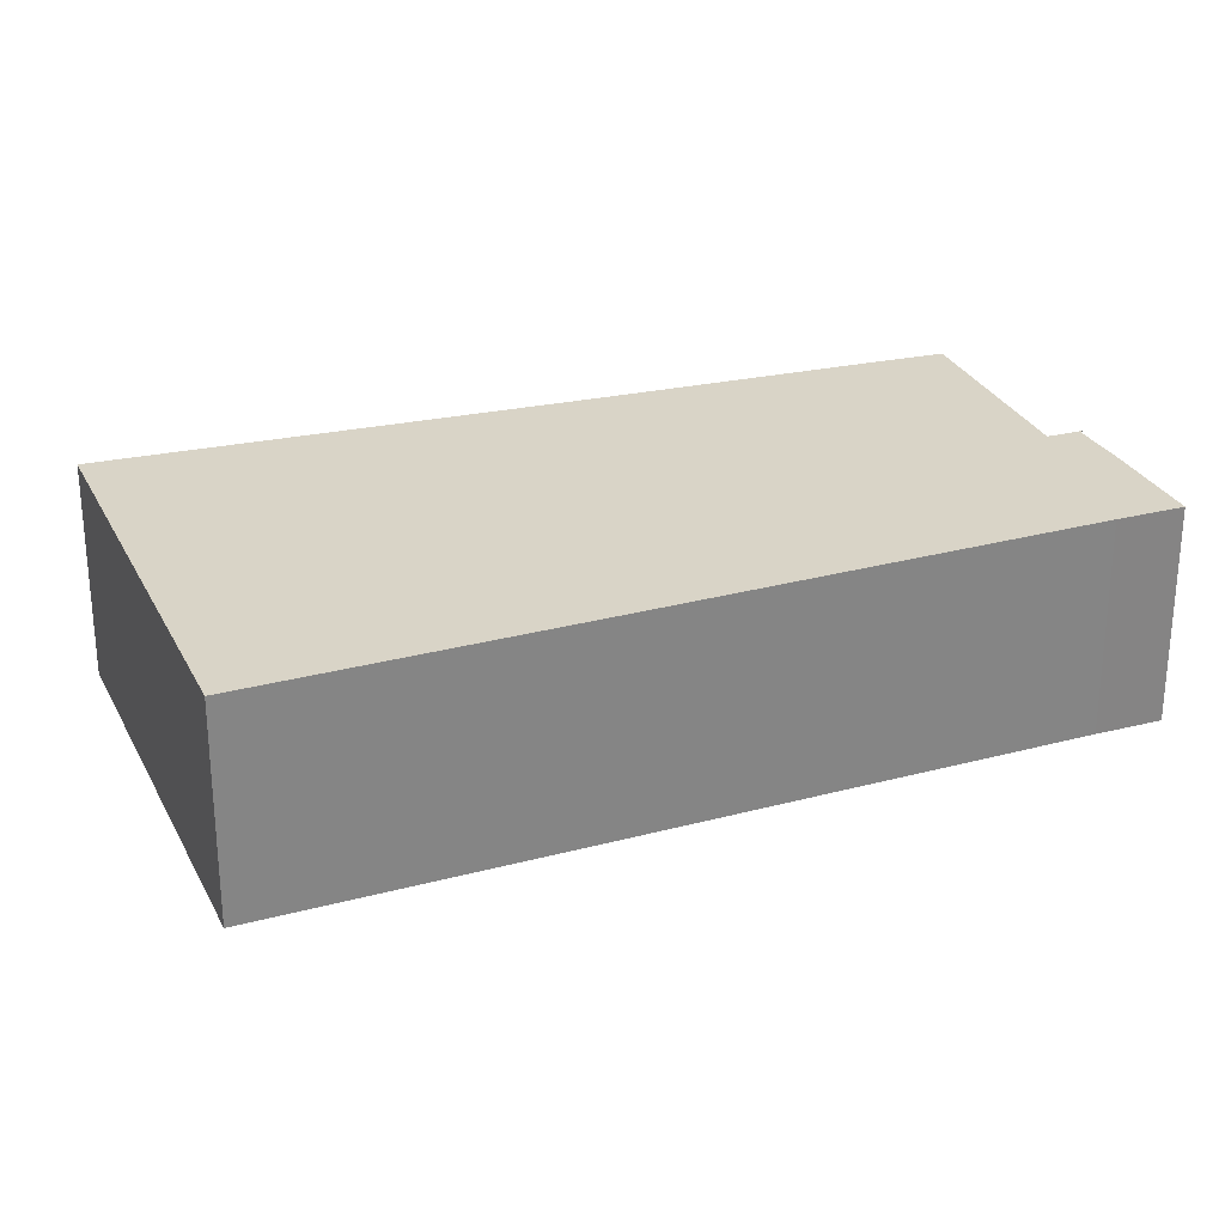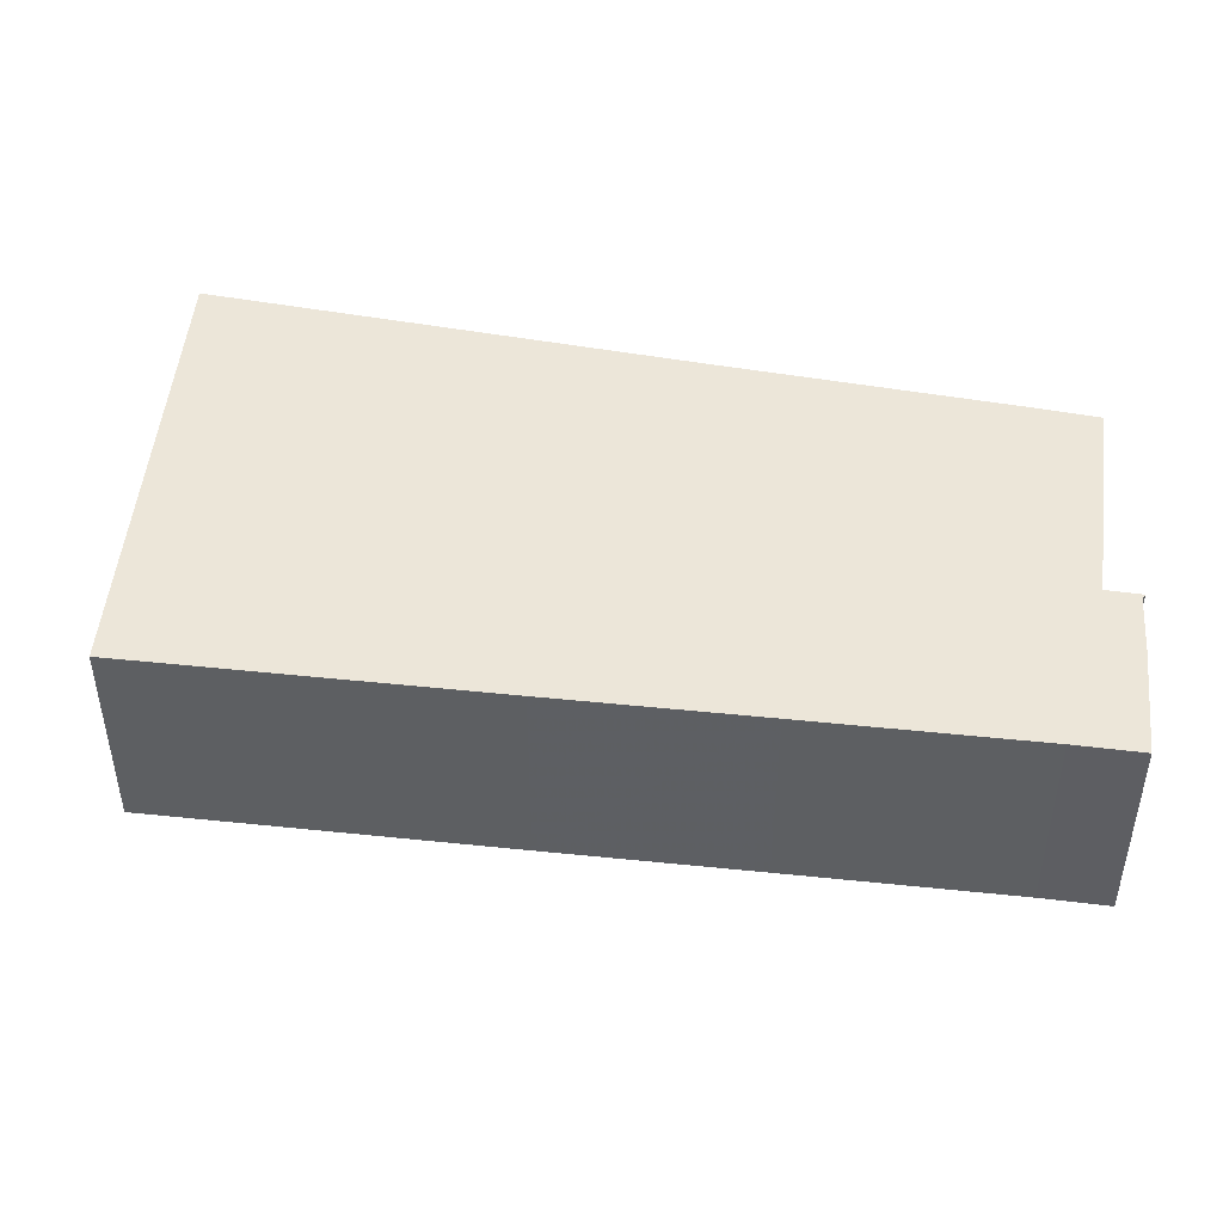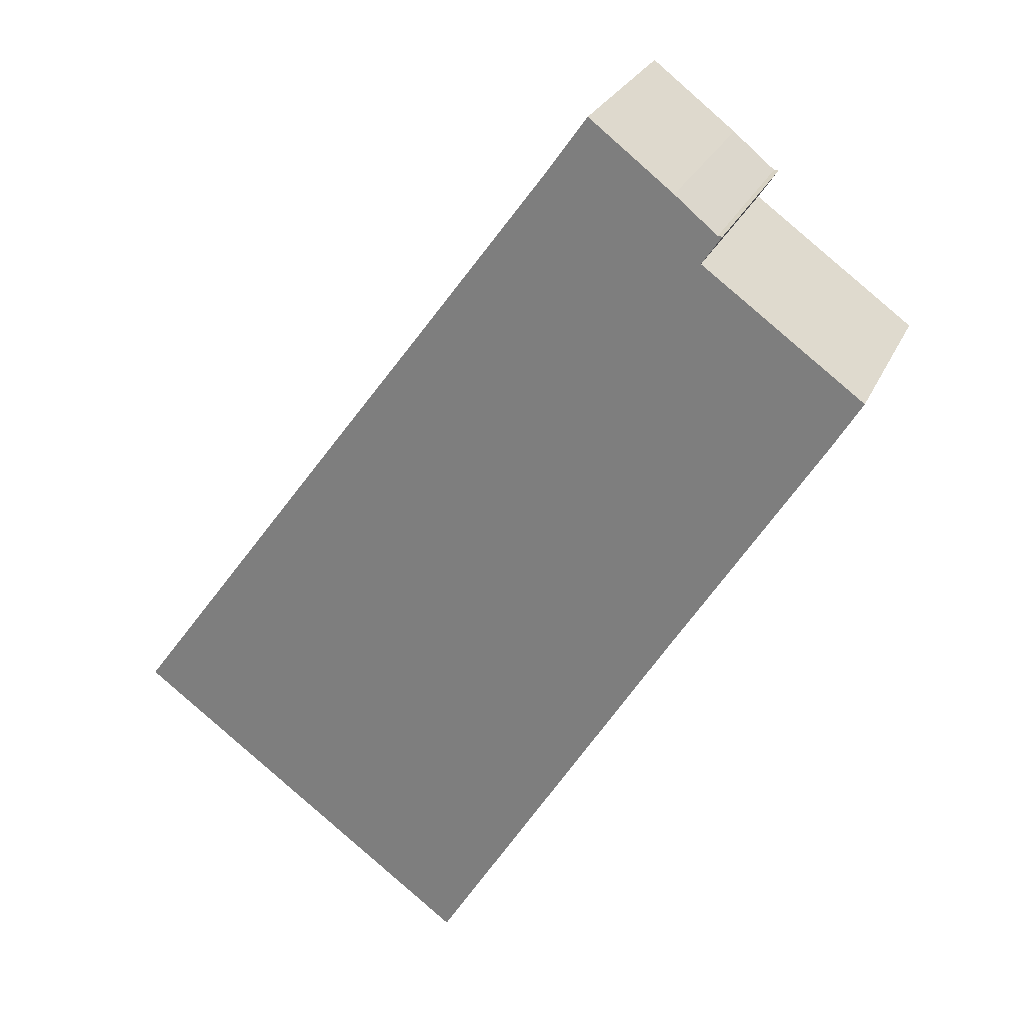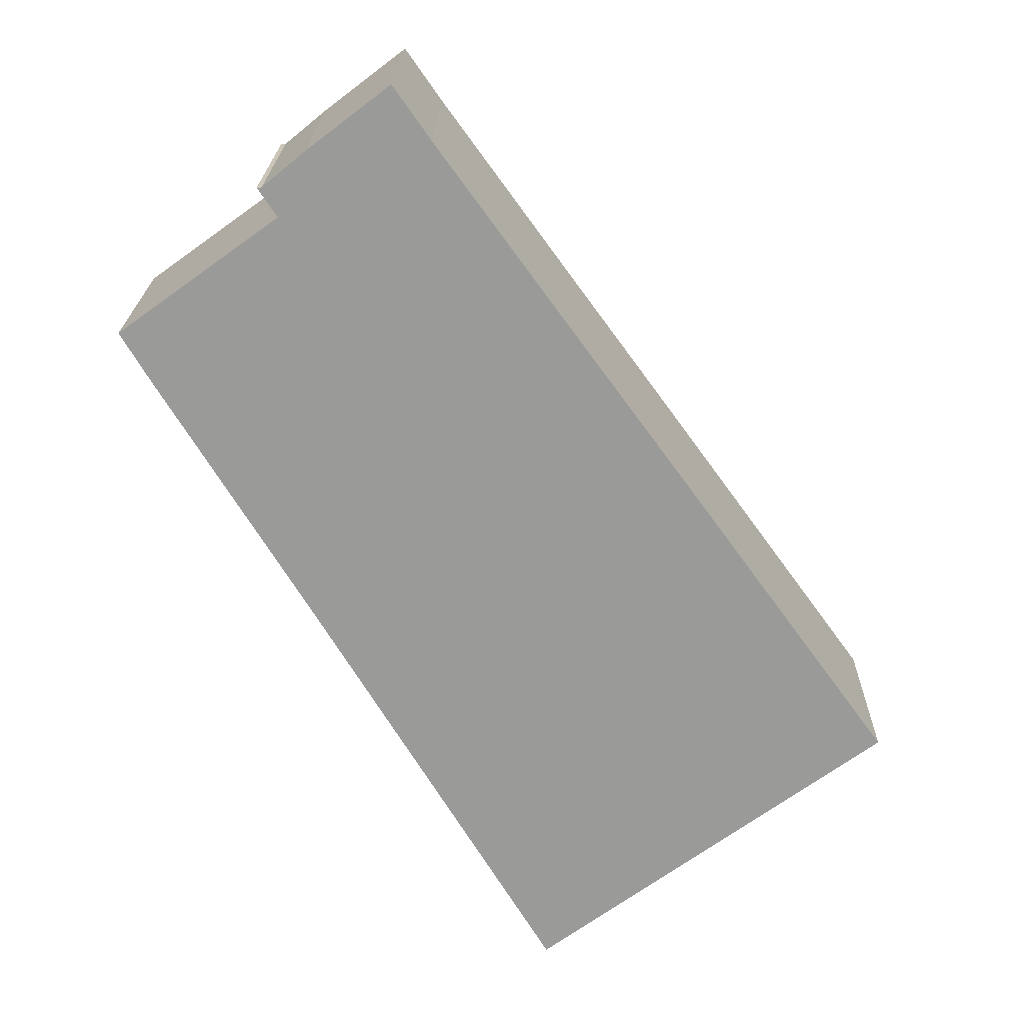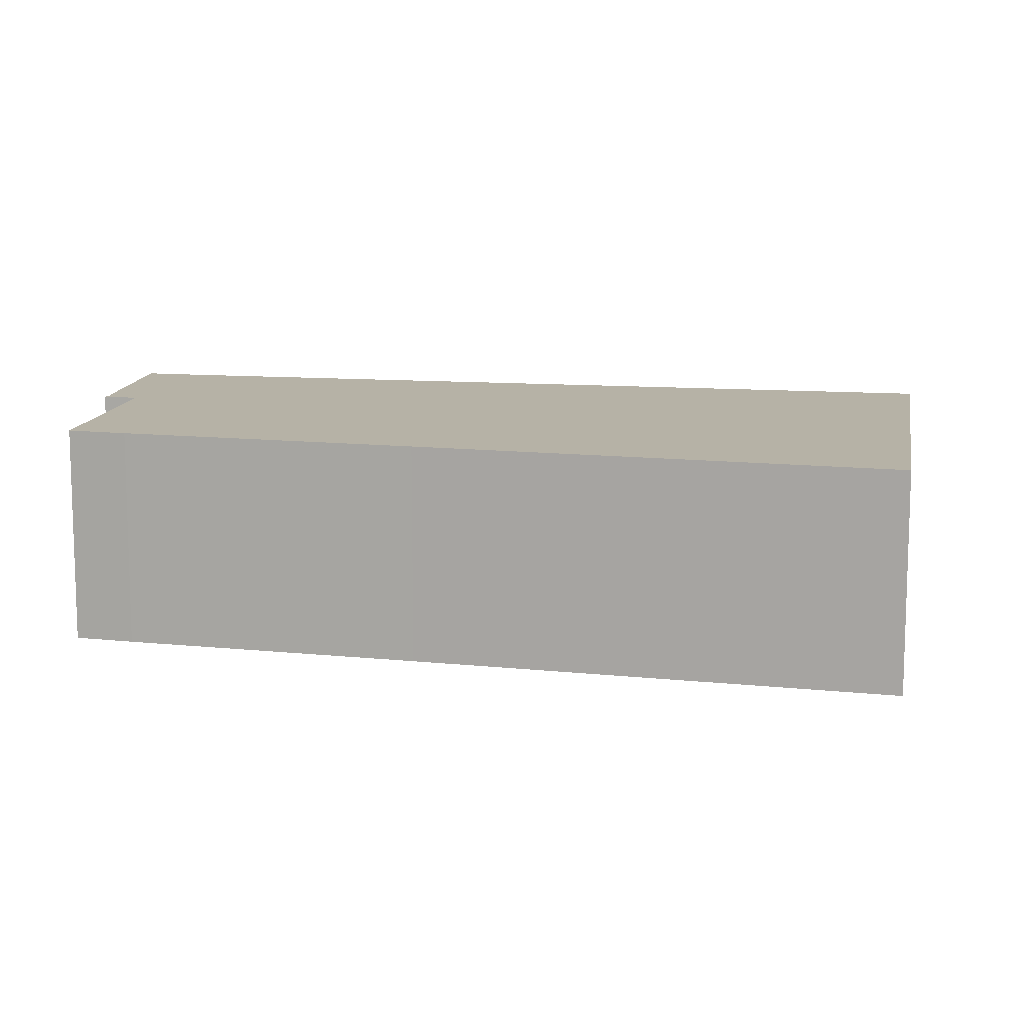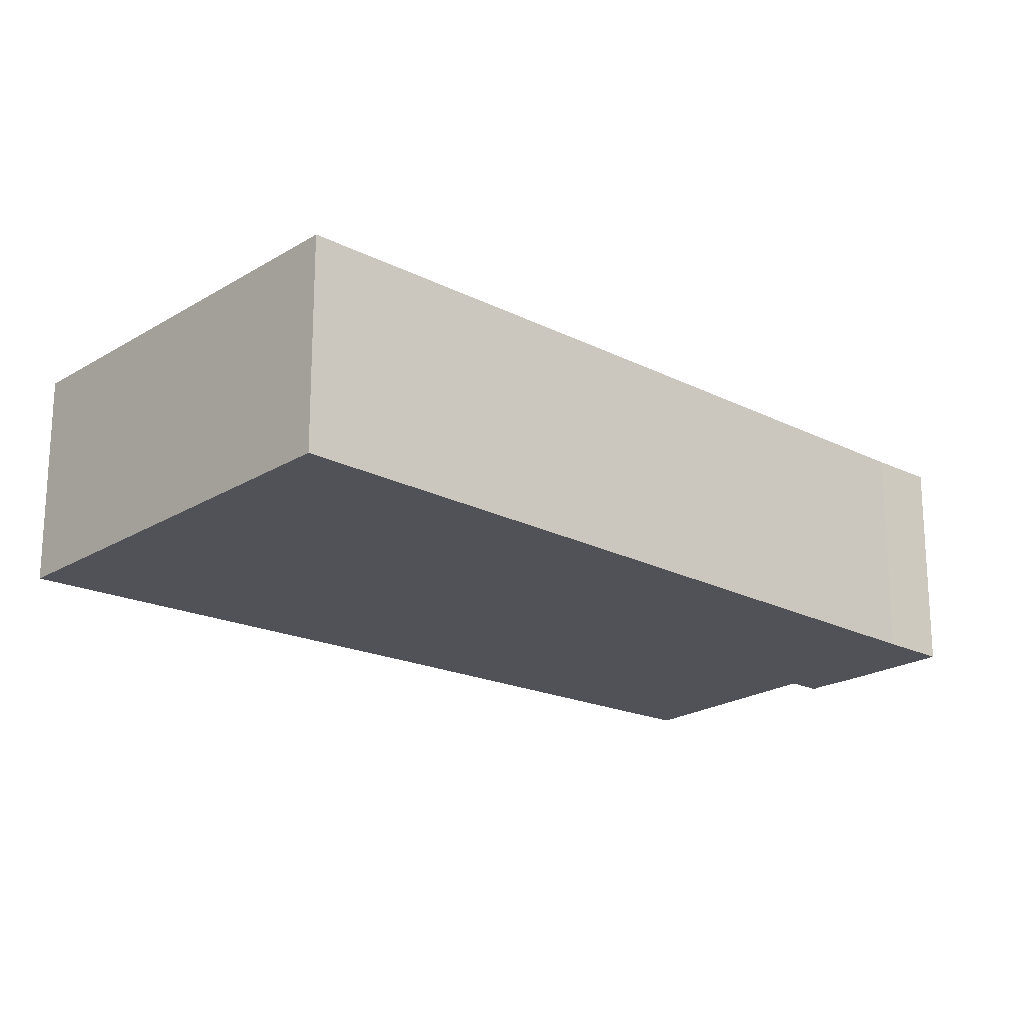
<metadata>
{"format":"obj","ext":"obj","renderer":"f3d","projection":"perspective","resolution":1024,"background":"white","views":[{"elev":28.7,"azim":-75.9,"up":"+Y"},{"elev":49.4,"azim":-47.4,"up":"+Y"},{"elev":26.3,"azim":20.1,"up":"+Z"},{"elev":20.7,"azim":-179.0,"up":"+Z"},{"elev":12.2,"azim":135.7,"up":"+Y"},{"elev":-21.4,"azim":-96.1,"up":"+Y"}]}
</metadata>
<code>
g default
v 19.22 0 29.33
v 20.88 0 31.81
v 20.49 0 31.82
v 16.83 0 34.83
v 9.611 0 40.34
v 6.363 0 35.69
v -4.922 0 20.17
v -15.2 0 6.093
v -33.07 0 -18.51
v -29.11 0 -21.43
v -15.69 0 -31.29
v -3.379 0 -40.34
v 17.4 0 -6.194
v 25.44 0 6.827
v 30.5 0 15.02
v 33.07 0 19.31
v 19.22 18.01 29.33
v 20.88 18.01 31.81
v 20.49 18.01 31.82
v 16.83 18.01 34.83
v 9.611 18.01 40.34
v 6.363 18.01 35.69
v -4.922 18.01 20.17
v -15.2 18.01 6.093
v -33.07 18.01 -18.51
v -29.11 18.01 -21.43
v -15.69 18.01 -31.29
v -3.379 18.01 -40.34
v 17.4 18.01 -6.194
v 25.44 18.01 6.827
v 30.5 18.01 15.02
v 33.07 18.01 19.31
f 5 6 4
f 4 6 3
f 2 3 1
f 3 6 1
f 7 1 6
f 1 7 16
f 16 7 15
f 15 7 14
f 8 14 7
f 14 8 13
f 9 13 8
f 10 13 9
f 11 13 10
f 13 11 12
f 20 22 21
f 19 22 20
f 17 19 18
f 17 22 19
f 22 17 23
f 32 23 17
f 31 23 32
f 30 23 31
f 23 30 24
f 29 24 30
f 24 29 25
f 25 29 26
f 26 29 27
f 28 27 29
f 6 5 21
f 21 22 6
f 5 4 20
f 20 21 5
f 4 3 19
f 19 20 4
f 3 2 18
f 18 19 3
f 2 1 17
f 17 18 2
f 7 6 22
f 22 23 7
f 1 16 32
f 32 17 1
f 16 15 31
f 31 32 16
f 15 14 30
f 30 31 15
f 8 7 23
f 23 24 8
f 14 13 29
f 29 30 14
f 9 8 24
f 24 25 9
f 10 9 25
f 25 26 10
f 11 10 26
f 26 27 11
f 12 11 27
f 27 28 12
f 13 12 28
f 28 29 13

</code>
